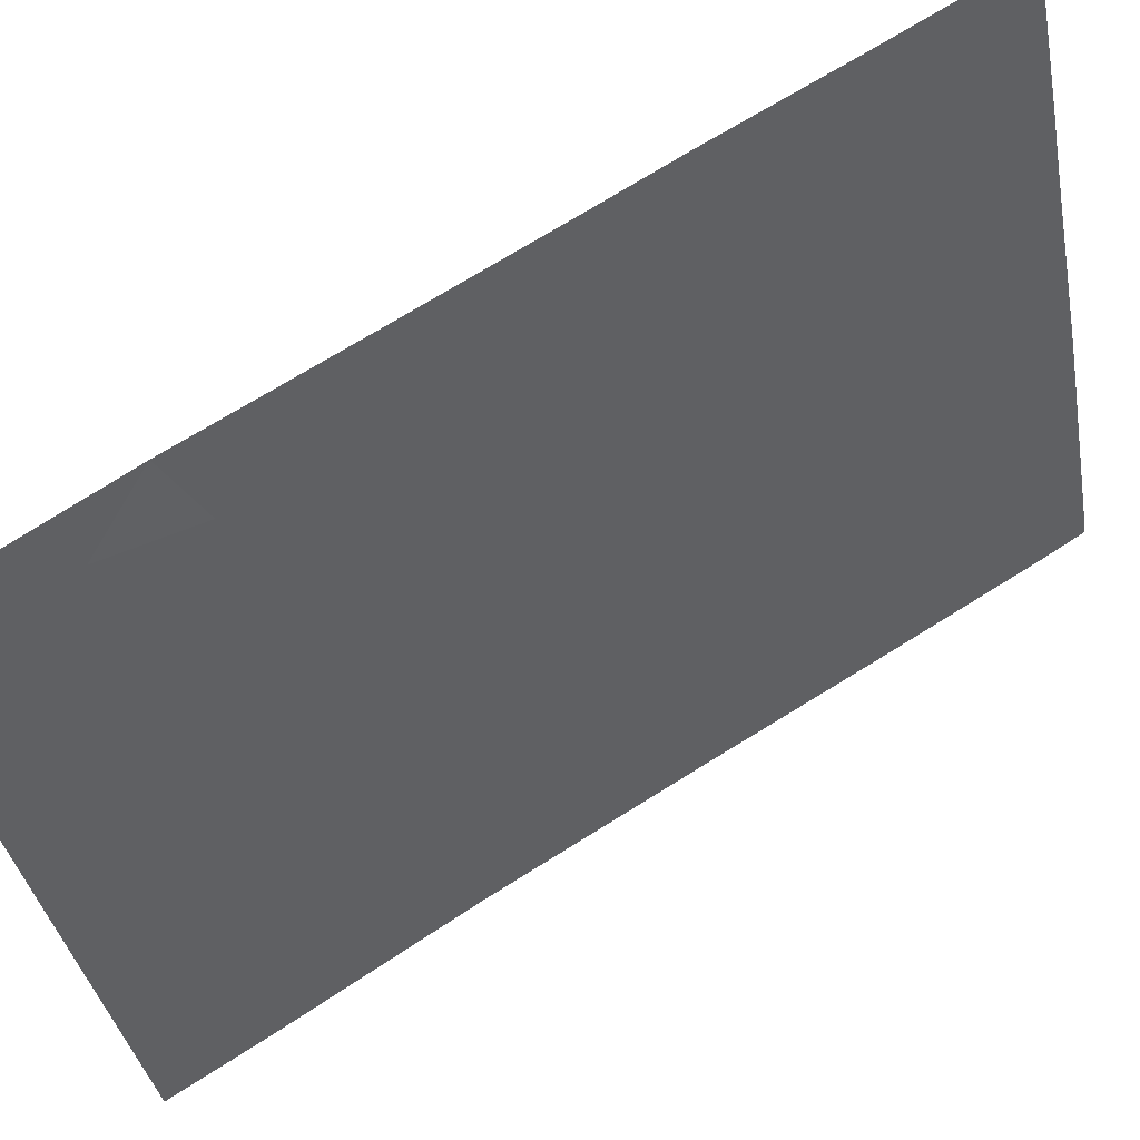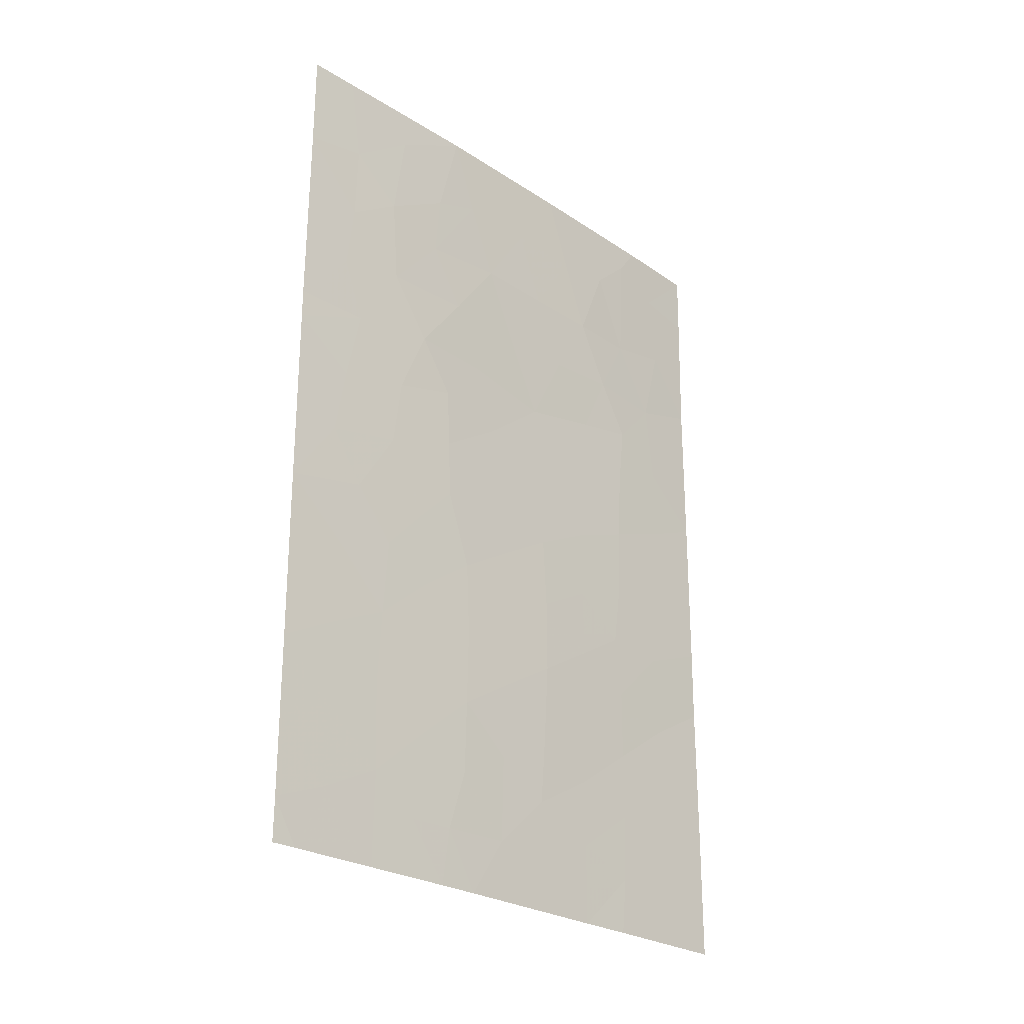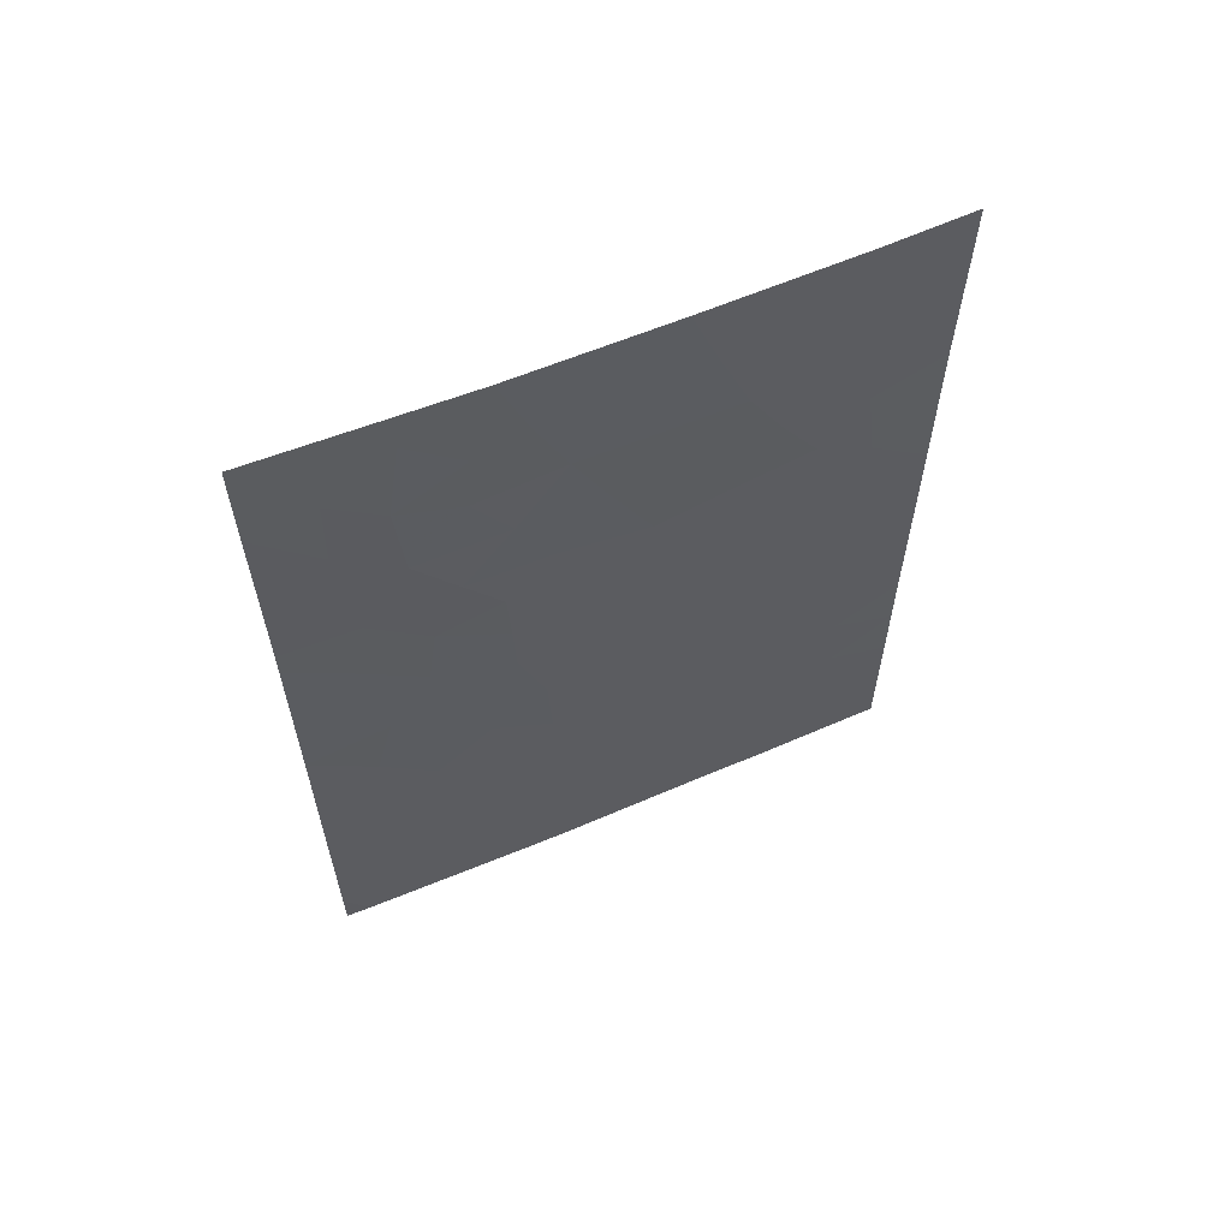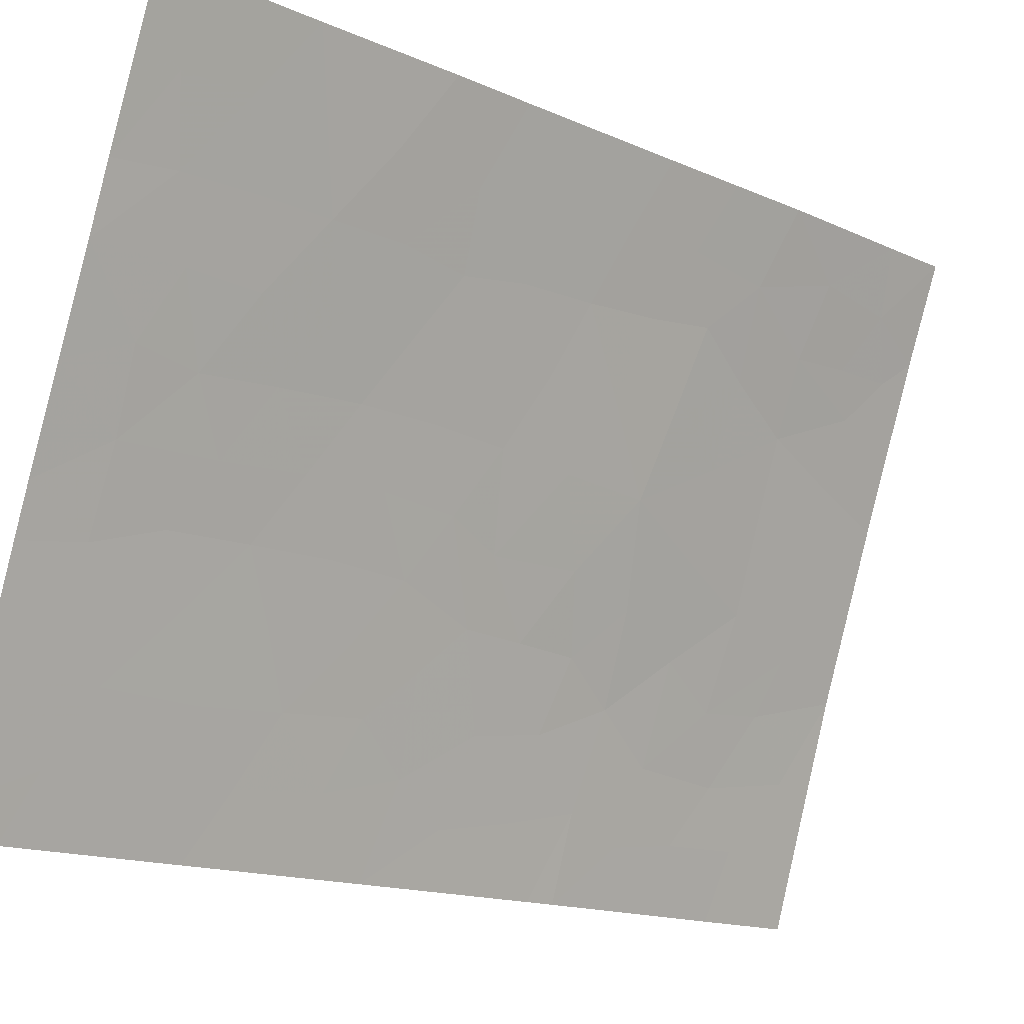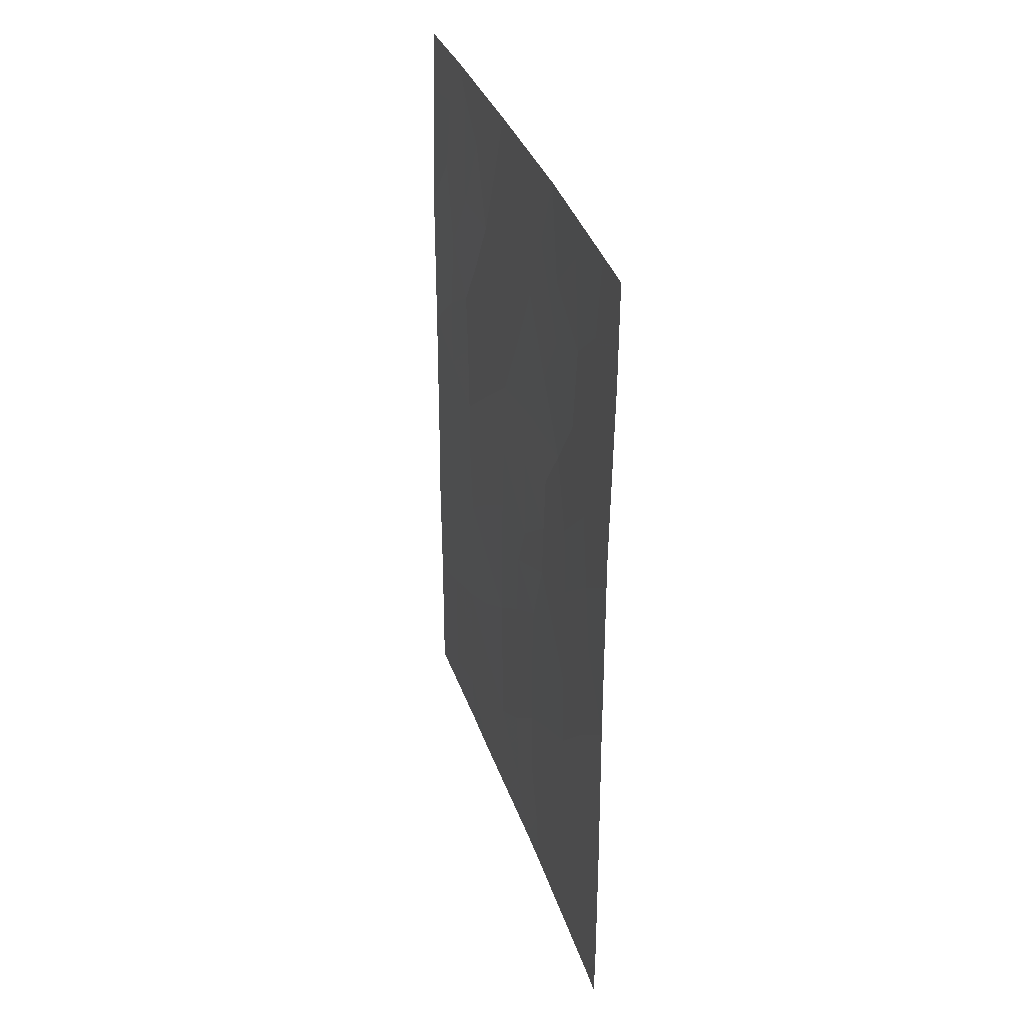
<metadata>
{"format":"obj","ext":"obj","renderer":"f3d","projection":"perspective","resolution":1024,"background":"white","views":[{"elev":68.9,"azim":-122.5,"up":"+Z"},{"elev":-25.9,"azim":-116.3,"up":"+Y"},{"elev":61.0,"azim":-93.4,"up":"+Y"},{"elev":-14.8,"azim":46.1,"up":"+Z"},{"elev":34.4,"azim":-177.1,"up":"+Y"}]}
</metadata>
<code>
v -90.96 38 95.27
v -90.14 38 97.46
v -90.44 38.78 96.68
v -91.63 48.21 93.52
v -91.16 38 94.72
v -91.55 41.58 93.59
v -92.11 40.76 92
v -89.85 38.8 98.27
v -89.88 38 98.2
v -89.2 38 100
v -92.11 38.59 92
v -91.99 38 92.34
v -92.1 38 92
v -89.74 50 98.81
v -89.27 50 100
v -89.26 49.11 100
v -91.24 50 94.73
v -92.08 46 92
v -89.2 40 100
v -89.19 41.83 100
v -89.85 40.71 98.29
v -89.82 46.32 98.46
v -90.53 45.91 96.46
v -90.5 50 96.79
v -92.09 43.11 92
v -92.08 45.6 92
v -91.82 45 92.8
v -89.21 47.29 100
v -91.38 46.17 94.18
v -91.03 42.78 95.09
v -91.18 44.62 94.7
v -92.13 50 92
v -92.12 48.65 92
v -89.91 42.57 98.17
v -89.2 42.87 100
v -89.21 45.12 100
v -91.34 43.24 94.2
v -90.46 41.65 96.68
v -90.2 47.96 97.54
v -90.93 47.98 95.49
v -90.48 43.7 96.62
v -89.86 44.44 98.31
v -91.02 40.69 95.12
v -89.49 48.16 99.35
v -90.55 38 96.36
v -91.85 48.81 92.83
v -91.83 41.19 92.79
v -91.84 40.01 92.77
v -91.28 41.16 94.35
v -91.29 40.03 94.35
v -91.1 48.98 95.08
v -91.33 47.86 94.35
v -91.57 49.45 93.69
v -89.2 40.91 100
v -89.52 40.35 99.14
v -89.52 41.32 99.13
v -90.87 50 95.76
v -90.72 48.98 96.14
v -89.52 39.42 99.15
v -89.84 39.75 98.29
v -92.08 44.35 92
v -91.87 44.05 92.64
v -91.2 45.45 94.66
v -89.2 39 100
v -89.52 38.53 99.13
v -91.58 50 93.68
v -90.35 48.97 97.16
v -90.12 50 97.8
v -89.84 48.78 98.5
v -91.53 44.27 93.67
v -90.87 45.18 95.56
v -90.98 46.13 95.27
v -91.91 50 92.67
v -92.13 49.33 92
v -91.86 38.88 92.72
v -92.11 39.67 92
v -92.1 47.33 92
v -91.87 46.82 92.71
v -89.57 42.49 99.04
v -92.1 41.93 92
v -91.79 42.33 92.86
v -89.21 46.2 100
v -89.59 46.99 99.06
v -91.16 43.8 94.74
v -89.21 43.99 100
v -89.54 43.68 99.14
v -89.53 44.77 99.17
v -90.18 45.15 97.44
v -90.18 44.11 97.45
v -90.51 44.73 96.54
v -91.72 43.34 93.1
v -91.53 42.64 93.66
v -91.29 42.24 94.34
v -89.87 43.43 98.29
v -90.16 41.13 97.47
v -90.17 42.14 97.48
v -89.86 41.7 98.28
v -91.76 46 93.01
v -91.58 47 93.62
v -90.76 40.06 95.82
v -90.74 41.17 95.89
v -90.47 40.56 96.63
v -90.56 47.96 96.54
v -90.37 46.99 97
v -90.75 47 95.93
v -91.16 47.05 94.83
v -90.88 43.94 95.53
v -90.77 43.23 95.83
v -91.01 41.75 95.14
v -90.46 42.69 96.68
v -90.17 43.12 97.46
v -90.13 46.15 97.6
v -89.85 45.45 98.37
v -90.16 40.09 97.43
v -91.12 38.8 94.83
v -91.03 39.65 95.09
v -90.15 39.14 97.46
v -89.54 38 99.1
v -90.77 38.83 95.79
v -90.74 42.23 95.91
v -90 47.06 98.01
v -89.23 48.2 100
v -89.84 47.96 98.46
v -91.58 38 93.53
v -89.53 45.84 99.19
v -89.57 49.24 99.21
v -91.5 45.22 93.79
v -91.57 39.31 93.56
v -91.57 40.5 93.52
v -91.85 47.74 92.81
v -90.49 39.58 96.56
v -90.05 49.08 97.97
v -91.33 48.74 94.42
v -89.85 49.58 98.5
v -91.34 38.79 94.2
f 45 1 119
f 47 129 48
f 49 50 129
f 11 12 13
f 14 15 126
f 54 55 56
f 57 58 51
f 59 60 55
f 25 61 62
f 64 65 59
f 66 17 53
f 71 63 72
f 74 73 46
f 32 73 74
f 48 75 76
f 77 130 78
f 80 81 47
f 26 18 98
f 85 86 87
f 88 89 90
f 81 91 92
f 86 79 94
f 95 96 97
f 100 101 102
f 103 104 105
f 70 91 62
f 106 105 72
f 58 67 103
f 49 93 109
f 96 110 111
f 90 107 71
f 88 112 113
f 97 79 56
f 102 95 114
f 115 135 116
f 8 2 117
f 125 87 113
f 94 111 89
f 65 10 118
f 108 110 120
f 109 120 101
f 121 112 104
f 121 123 83
f 75 128 124
f 2 45 3
f 7 47 48
f 49 43 50
f 17 51 133
f 53 133 4
f 20 54 56
f 54 19 55
f 56 55 21
f 17 57 51
f 57 24 58
f 51 58 40
f 19 59 55
f 59 8 60
f 55 60 21
f 61 26 27
f 127 29 63
f 127 63 31
f 19 64 59
f 64 10 65
f 59 65 8
f 73 53 46
f 39 67 132
f 67 24 68
f 126 134 14
f 8 9 2
f 70 27 127
f 23 71 72
f 71 31 63
f 72 63 29
f 73 66 53
f 74 46 33
f 7 48 76
f 48 128 75
f 76 75 11
f 18 77 78
f 77 33 130
f 79 35 20
f 7 80 47
f 80 25 81
f 47 81 6
f 28 82 83
f 82 36 125
f 83 82 125
f 84 30 37
f 36 85 87
f 85 35 86
f 87 86 42
f 23 88 90
f 88 42 89
f 90 89 41
f 81 25 91
f 81 92 6
f 42 86 94
f 86 35 79
f 94 79 34
f 21 95 97
f 95 38 96
f 97 96 34
f 127 27 98
f 127 98 29
f 4 99 130
f 78 99 98
f 100 43 101
f 102 101 38
f 40 103 105
f 103 39 104
f 105 104 23
f 27 70 62
f 91 37 92
f 62 91 25
f 28 83 44
f 52 40 106
f 99 106 29
f 29 106 72
f 106 40 105
f 72 105 23
f 31 107 84
f 107 41 108
f 84 107 108
f 40 58 103
f 58 24 67
f 103 67 39
f 43 49 109
f 49 6 93
f 109 93 30
f 34 96 111
f 96 38 110
f 111 110 41
f 23 90 71
f 90 41 107
f 71 107 31
f 42 88 113
f 88 23 112
f 113 112 22
f 21 97 56
f 97 34 79
f 56 79 20
f 117 131 114
f 102 38 95
f 114 95 21
f 116 135 50
f 116 50 43
f 117 3 131
f 60 114 21
f 22 125 113
f 125 36 87
f 113 87 42
f 42 94 89
f 94 34 111
f 89 111 41
f 8 65 9
f 118 9 65
f 119 116 100
f 116 43 100
f 119 100 131
f 30 108 120
f 108 41 110
f 120 110 38
f 43 109 101
f 109 30 120
f 101 120 38
f 16 122 44
f 39 121 104
f 121 22 112
f 104 112 23
f 44 122 28
f 22 121 83
f 121 39 123
f 83 123 44
f 68 134 132
f 126 44 69
f 132 123 39
f 75 12 11
f 1 115 119
f 12 75 124
f 61 27 62
f 83 125 22
f 44 126 16
f 27 26 98
f 117 114 60
f 48 129 128
f 129 50 128
f 78 98 18
f 8 117 60
f 124 135 5
f 70 127 31
f 2 3 117
f 47 6 129
f 6 49 129
f 130 99 78
f 5 115 1
f 4 130 46
f 102 131 100
f 131 102 114
f 119 131 3
f 4 133 52
f 99 29 98
f 70 37 91
f 45 119 3
f 126 15 16
f 52 106 99
f 37 30 93
f 92 93 6
f 46 130 33
f 92 37 93
f 4 52 99
f 52 133 51
f 53 4 46
f 69 44 123
f 115 116 119
f 84 37 70
f 84 70 31
f 132 67 68
f 17 133 53
f 123 132 69
f 134 68 14
f 84 108 30
f 135 128 50
f 134 69 132
f 69 134 126
f 124 128 135
f 135 115 5
f 52 51 40

</code>
